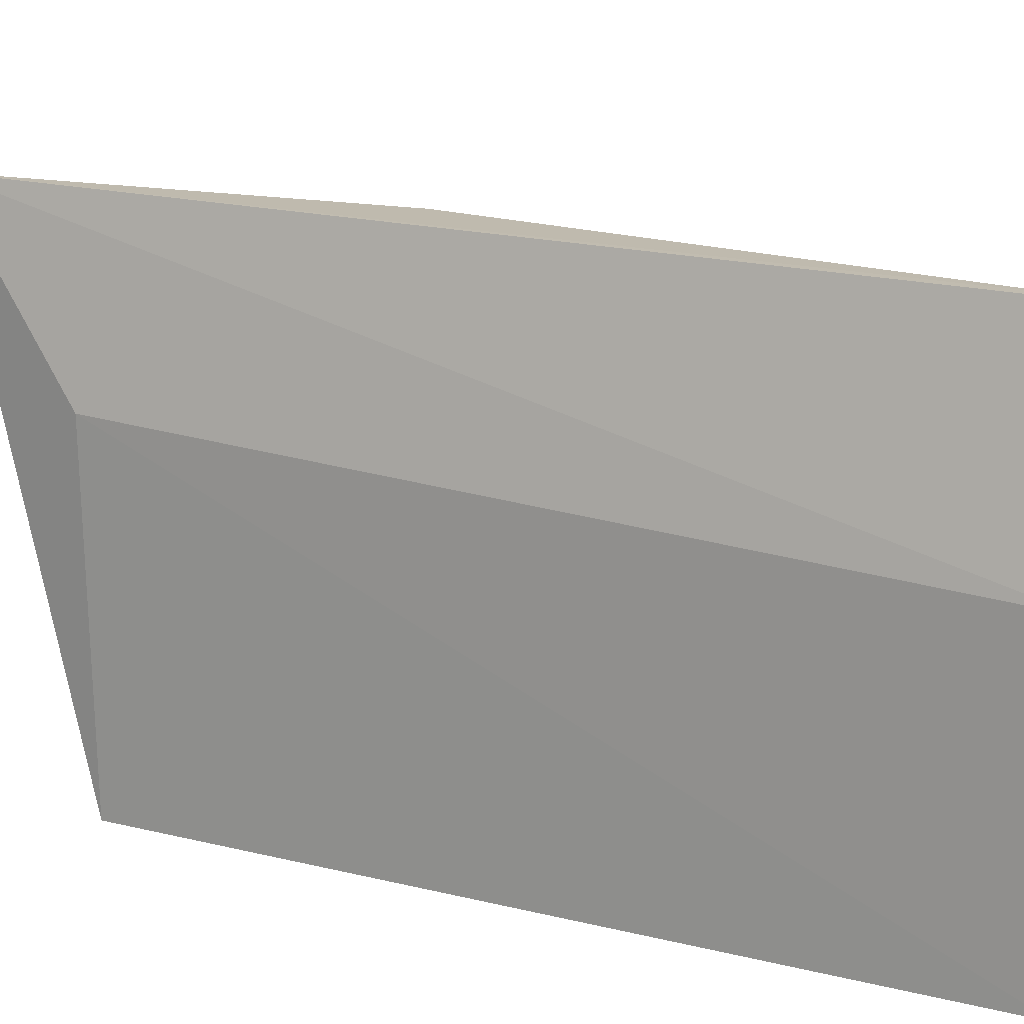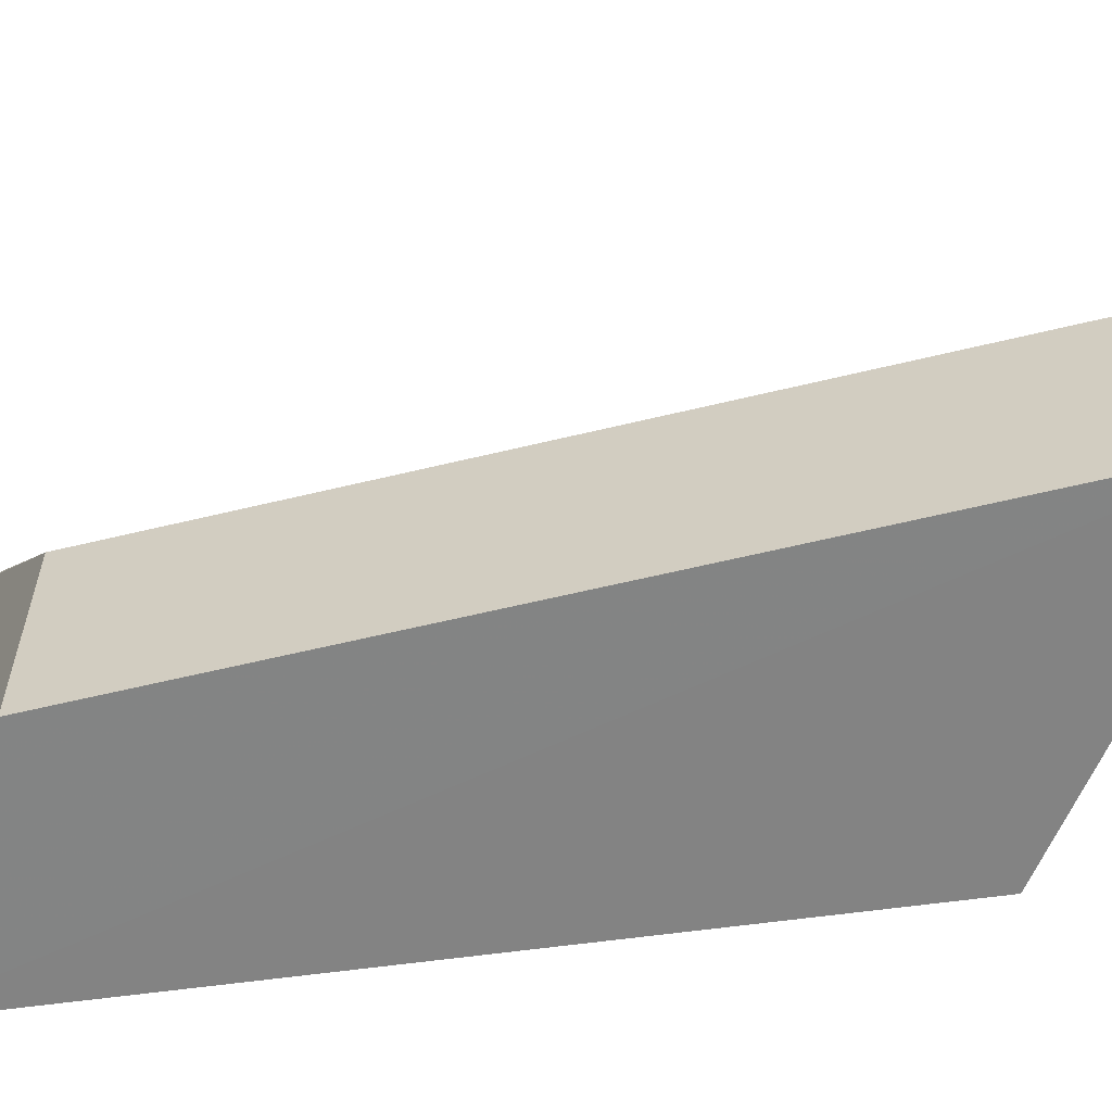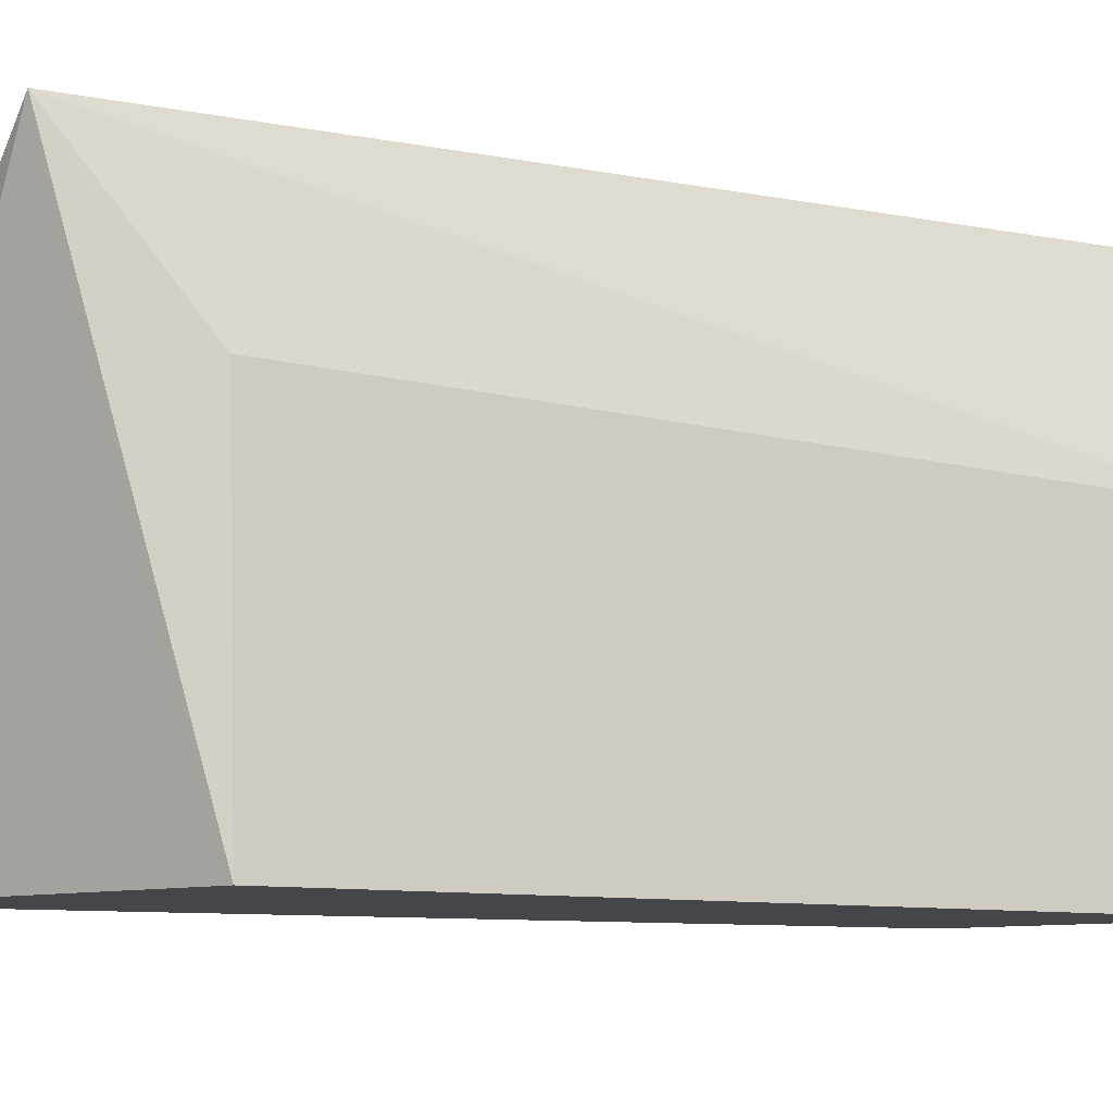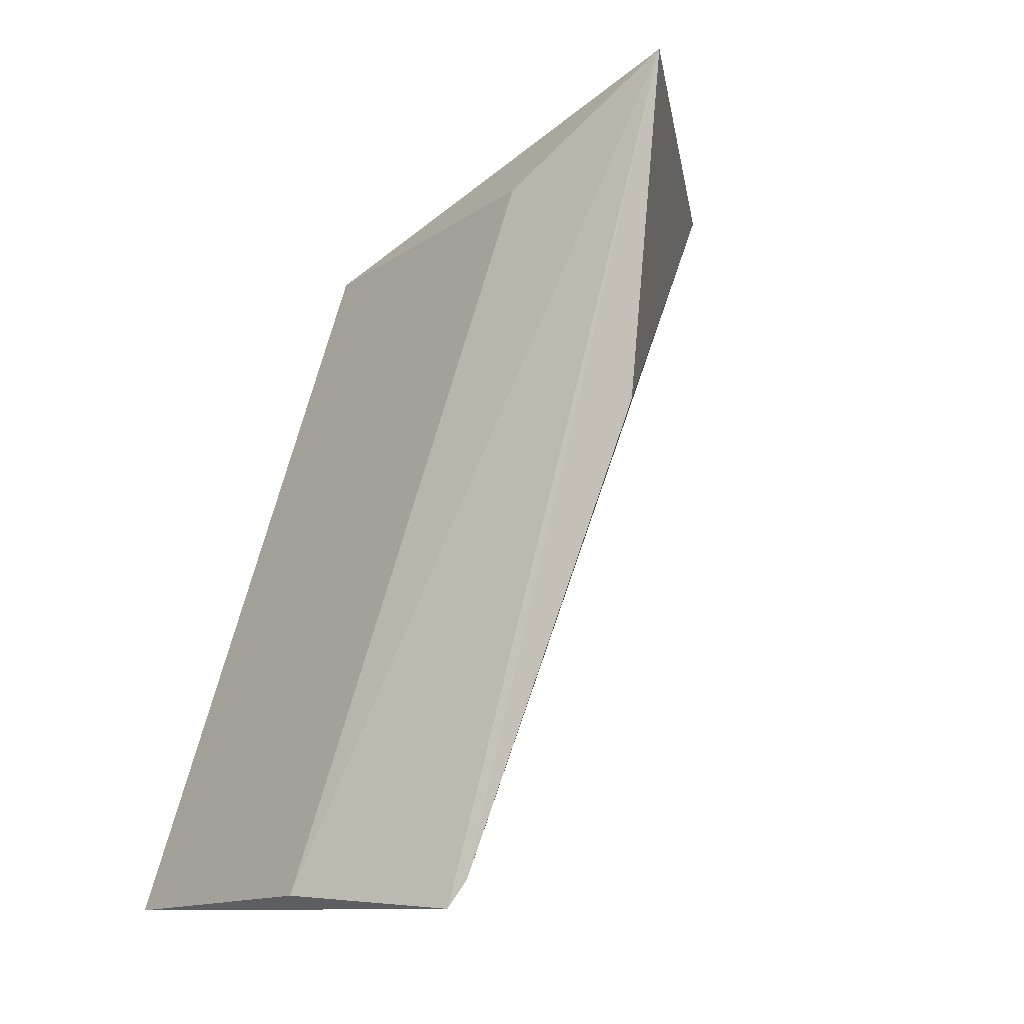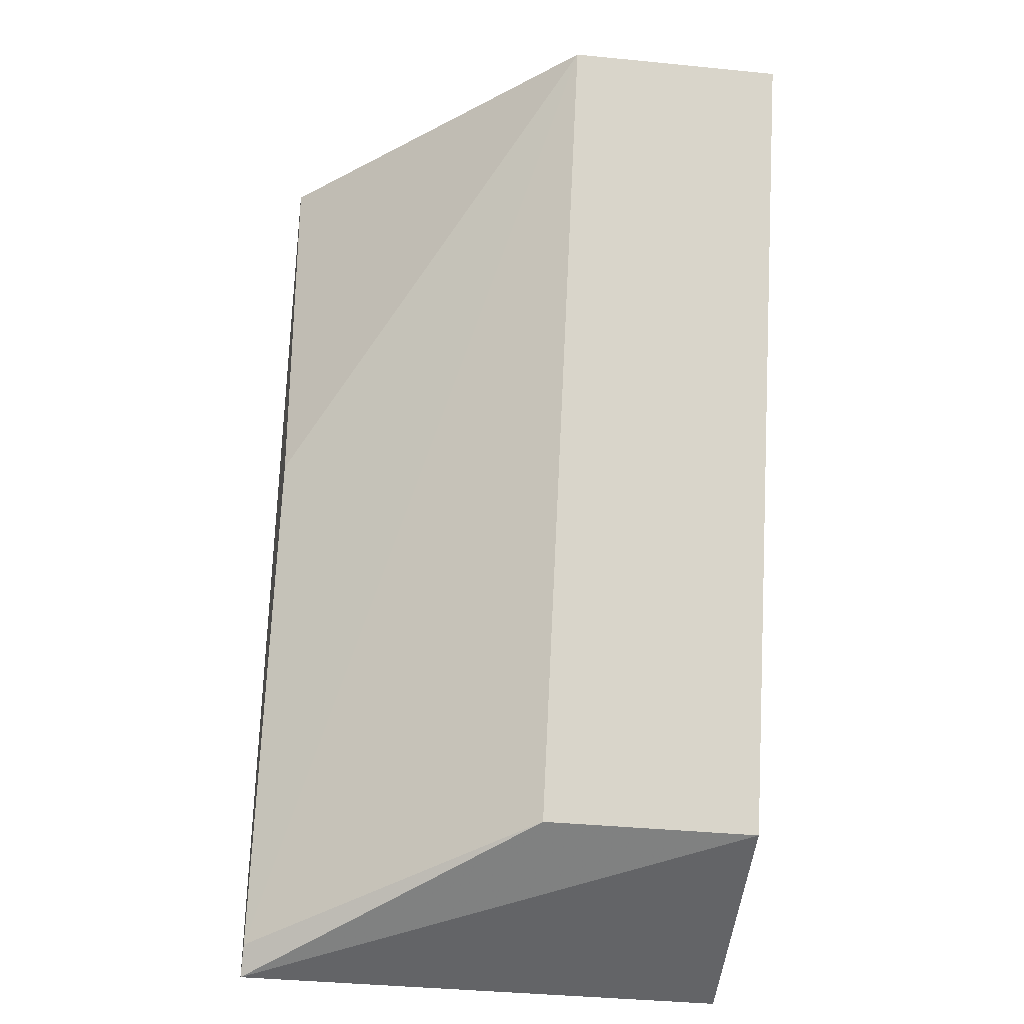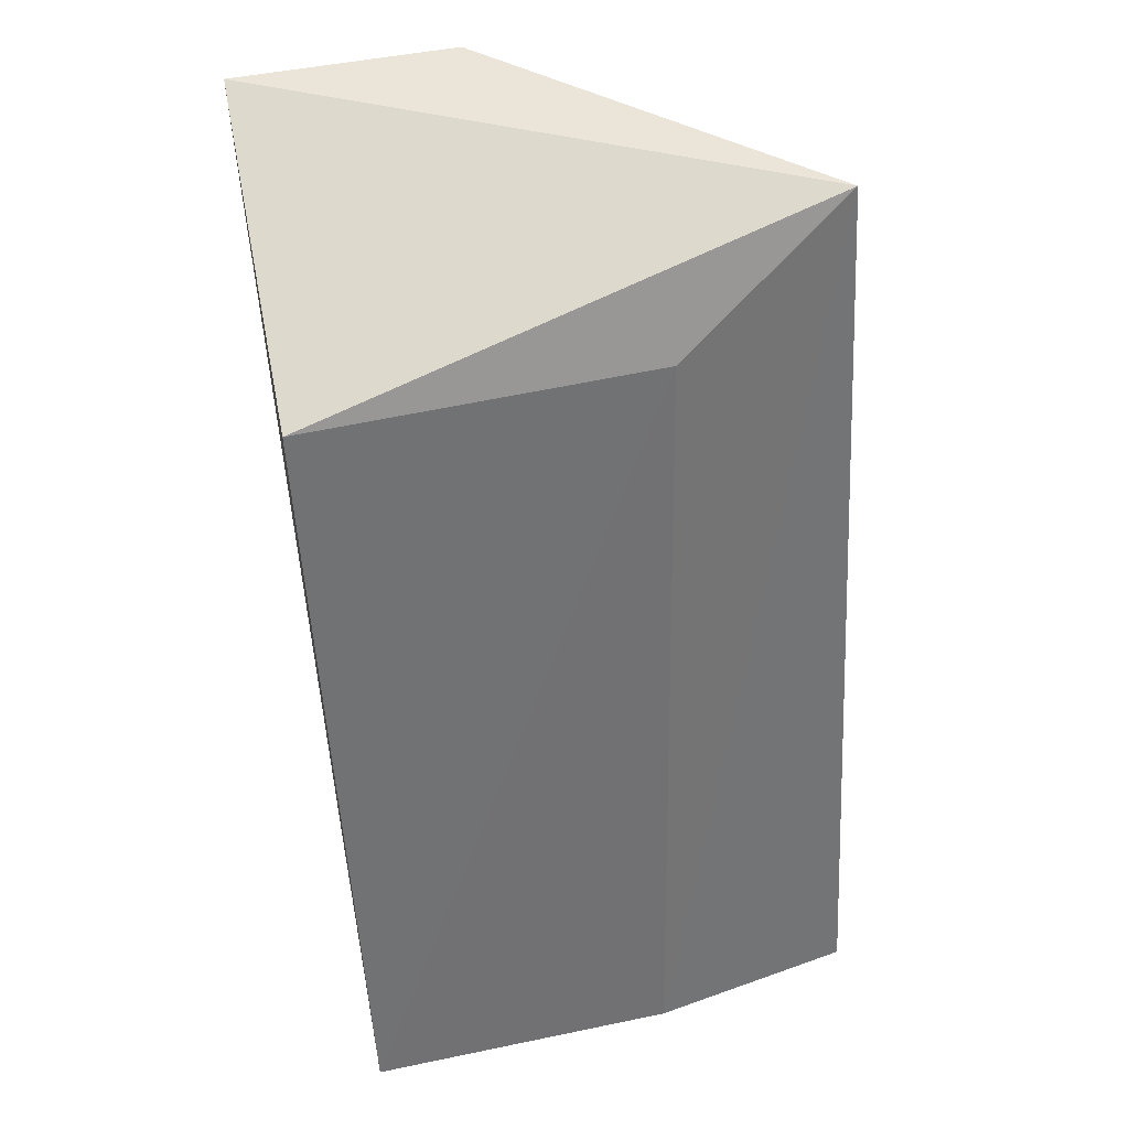
<metadata>
{"format":"obj","ext":"obj","renderer":"f3d","projection":"perspective","resolution":1024,"background":"white","views":[{"elev":19.9,"azim":97.4,"up":"+Y"},{"elev":-60.7,"azim":-99.0,"up":"+Y"},{"elev":-10.2,"azim":48.8,"up":"+Y"},{"elev":-14.3,"azim":145.3,"up":"+Z"},{"elev":-38.0,"azim":-97.2,"up":"+Z"},{"elev":52.3,"azim":78.3,"up":"+Z"}]}
</metadata>
<code>
v -129 -3.722 65.93
v -126.3 -8.346 58.1
v -126.3 -5.604 58.08
v -126.7 -3.761 57.89
v -131.6 -8.325 65.64
v -128.4 -5.259 64.89
v -131.6 -6.353 65.64
v -128.6 -8.325 58.65
v -128.3 -8.344 64.84
v -128.7 -3.792 62.45
v -128.6 -6.353 58.65
v -126.9 -3.768 58.12
f 1 3 4
f 3 2 4
f 6 2 3
f 6 3 1
f 7 5 1
f 8 4 2
f 8 2 5
f 8 5 7
f 9 5 2
f 9 2 6
f 9 6 1
f 9 1 5
f 10 7 1
f 11 8 7
f 11 4 8
f 12 10 1
f 12 1 4
f 12 7 10
f 12 11 7
f 12 4 11

</code>
